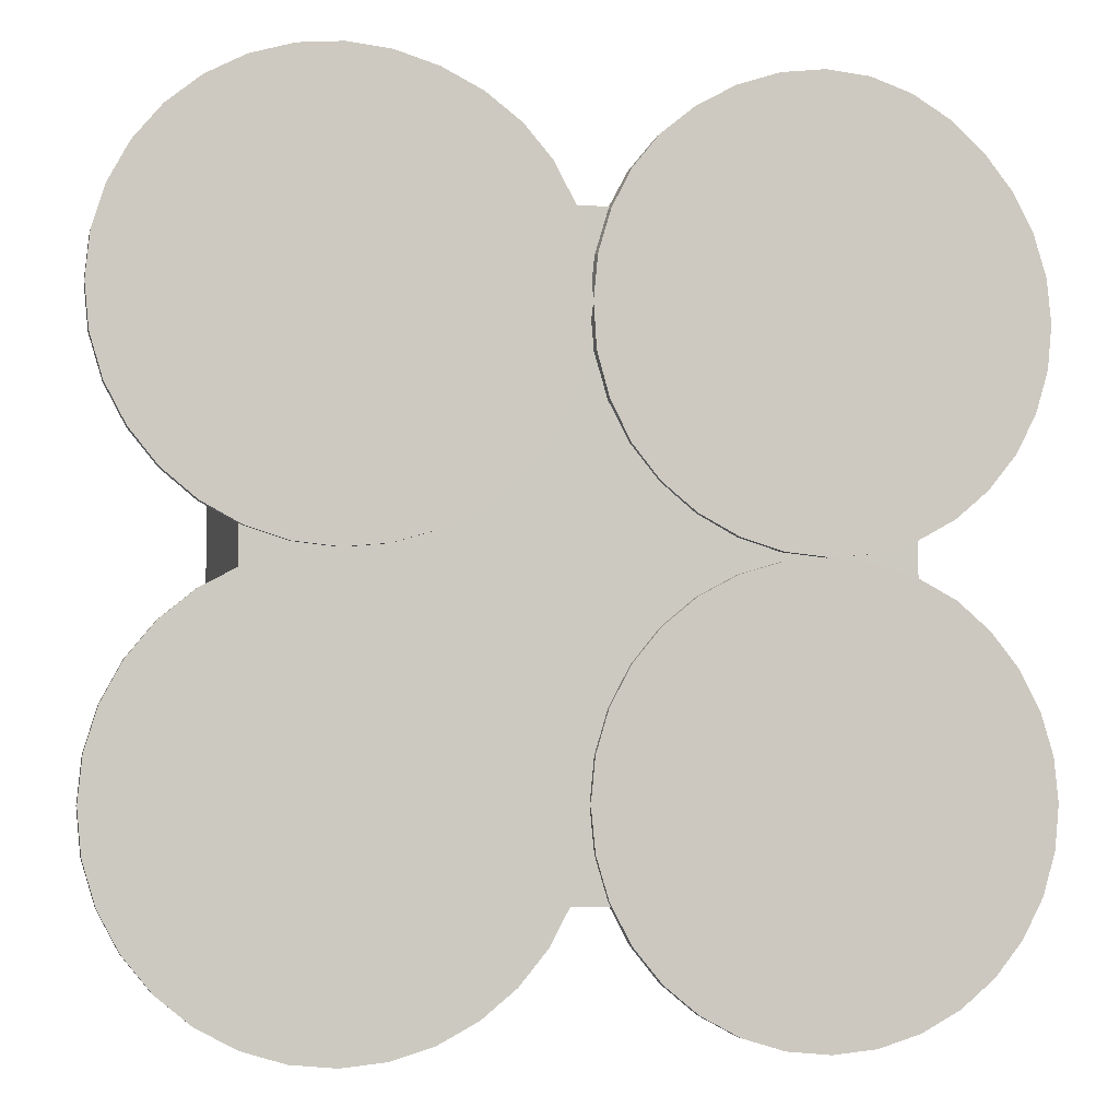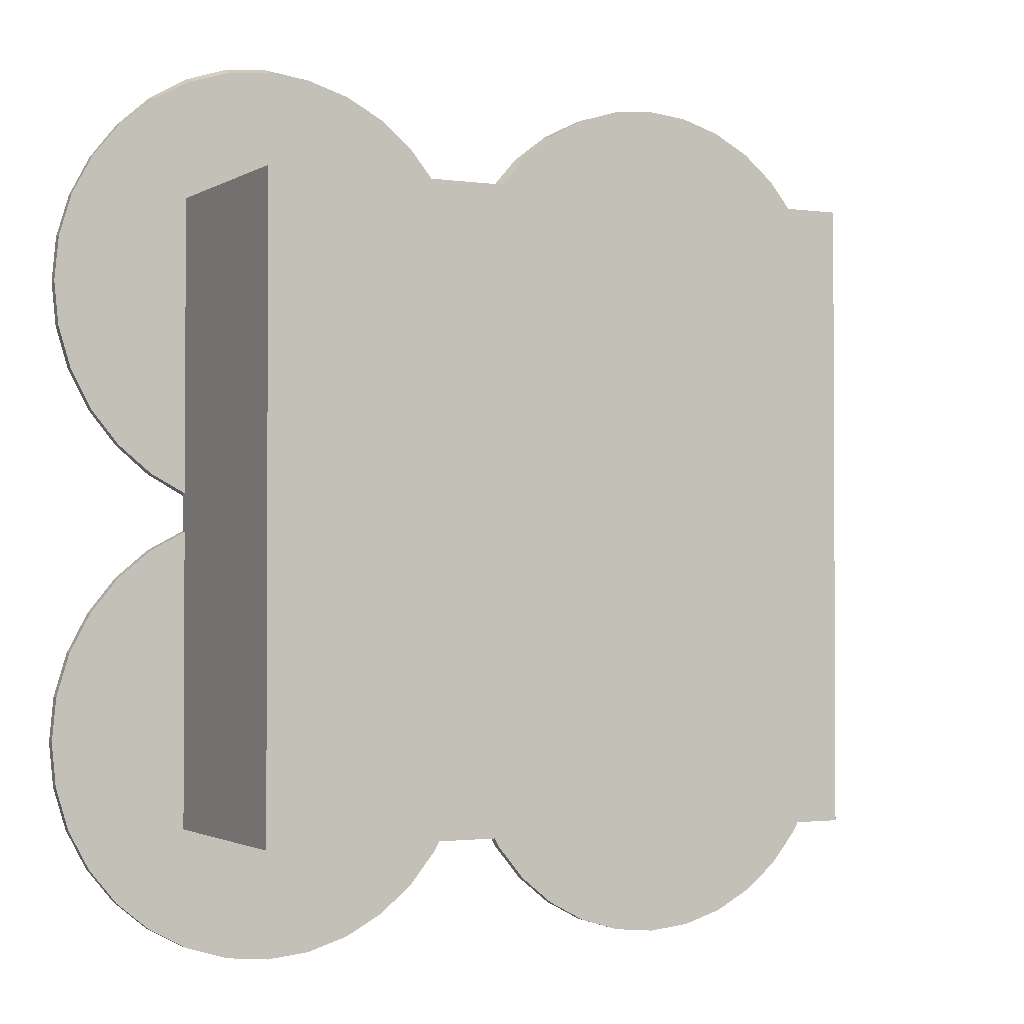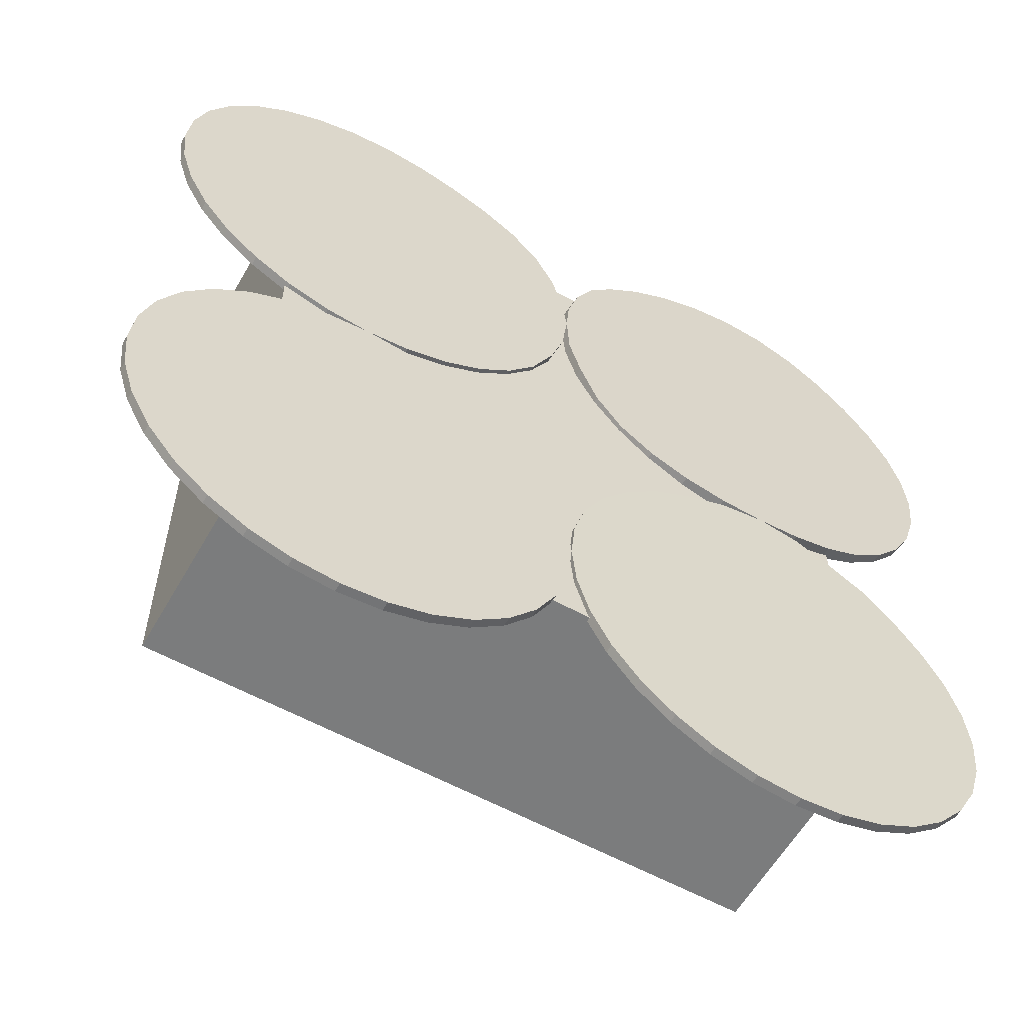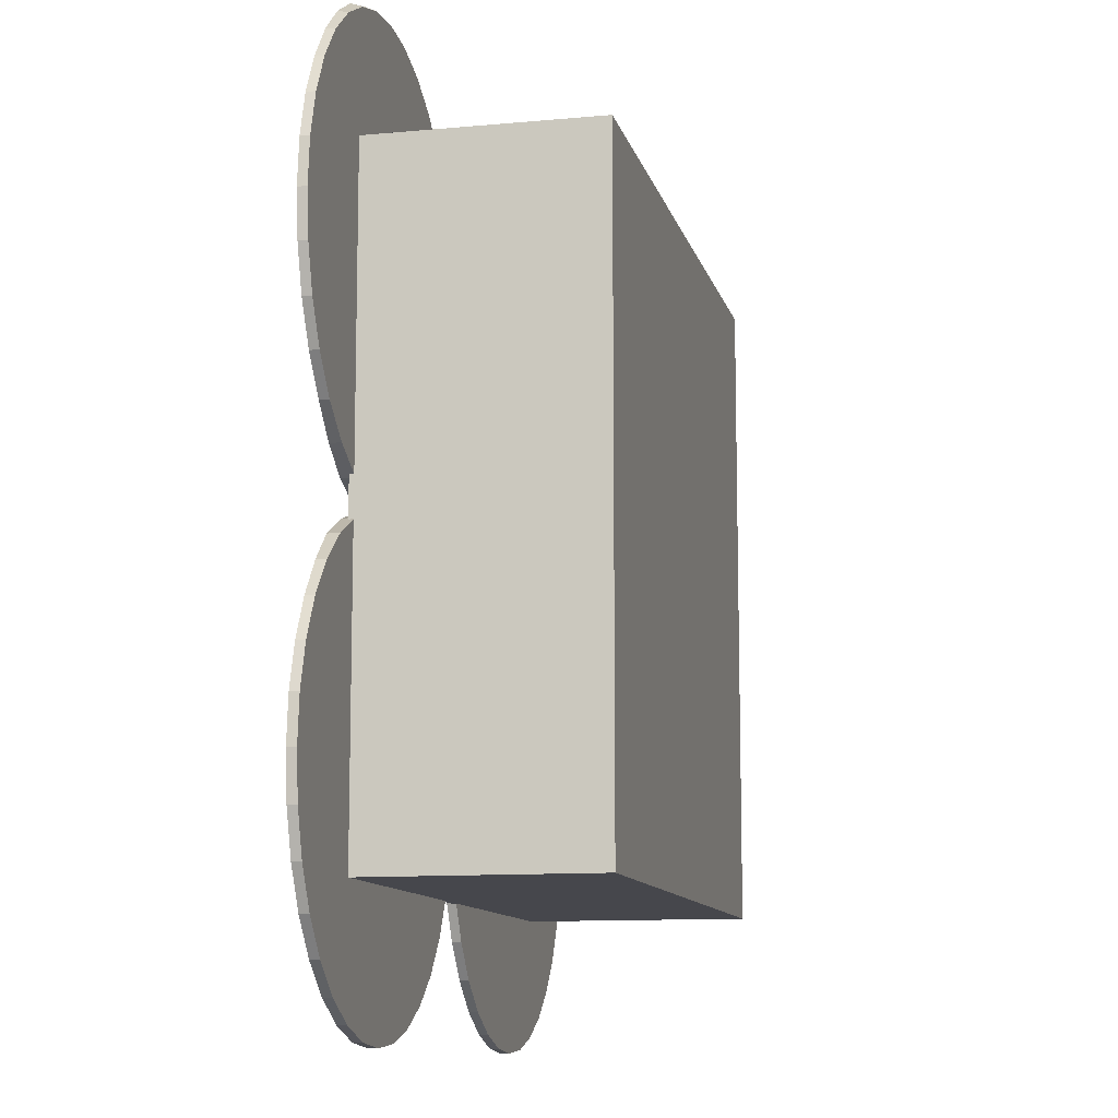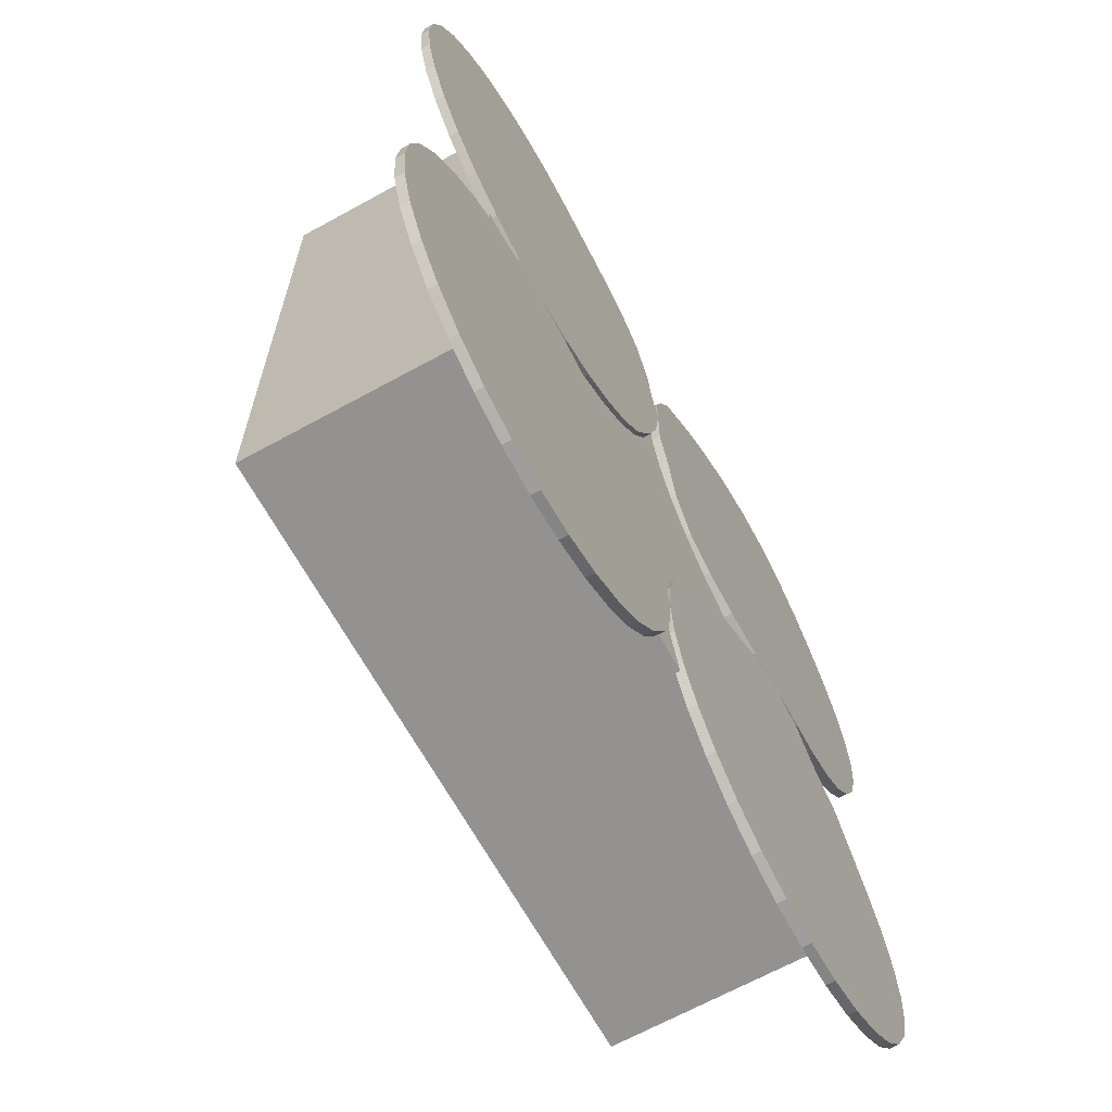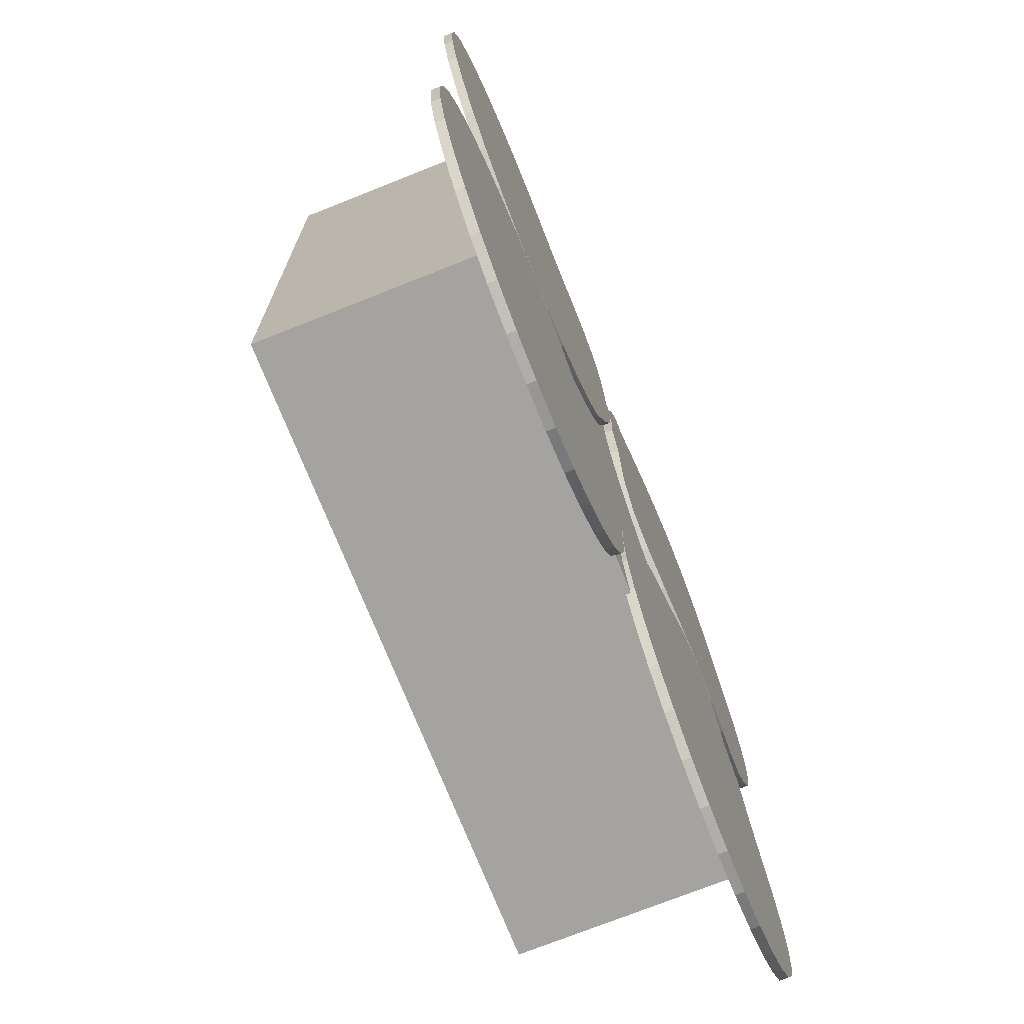
<metadata>
{"format":"obj","ext":"obj","renderer":"f3d","projection":"perspective","resolution":1024,"background":"white","views":[{"elev":-4.7,"azim":165.5,"up":"+Z"},{"elev":-1.7,"azim":-27.5,"up":"+Z"},{"elev":-58.6,"azim":150.4,"up":"+Z"},{"elev":-11.0,"azim":-77.0,"up":"+Z"},{"elev":-66.5,"azim":118.9,"up":"+Z"},{"elev":-73.0,"azim":111.7,"up":"+Z"}]}
</metadata>
<code>
o Cylinder.001
v 0.5 0.24 -1
v 0.5 0.26 -1
v 0.5975 0.24 -0.9904
v 0.5975 0.26 -0.9904
v 0.6913 0.24 -0.9619
v 0.6913 0.26 -0.9619
v 0.7778 0.24 -0.9157
v 0.7778 0.26 -0.9157
v 0.8536 0.24 -0.8536
v 0.8536 0.26 -0.8536
v 0.9157 0.24 -0.7778
v 0.9157 0.26 -0.7778
v 0.9619 0.24 -0.6913
v 0.9619 0.26 -0.6913
v 0.9904 0.24 -0.5975
v 0.9904 0.26 -0.5975
v 1 0.24 -0.5
v 1 0.26 -0.5
v 0.9904 0.24 -0.4025
v 0.9904 0.26 -0.4025
v 0.9619 0.24 -0.3087
v 0.9619 0.26 -0.3087
v 0.9157 0.24 -0.2222
v 0.9157 0.26 -0.2222
v 0.8536 0.24 -0.1464
v 0.8536 0.26 -0.1464
v 0.7778 0.24 -0.08427
v 0.7778 0.26 -0.08427
v 0.6913 0.24 -0.03806
v 0.6913 0.26 -0.03806
v 0.5975 0.24 -0.009607
v 0.5975 0.26 -0.009607
v 0.5 0.24 0
v 0.5 0.26 0
v 0.4025 0.24 -0.009607
v 0.4025 0.26 -0.009607
v 0.3087 0.24 -0.03806
v 0.3087 0.26 -0.03806
v 0.2222 0.24 -0.08427
v 0.2222 0.26 -0.08427
v 0.1464 0.24 -0.1464
v 0.1464 0.26 -0.1464
v 0.08427 0.24 -0.2222
v 0.08427 0.26 -0.2222
v 0.03806 0.24 -0.3087
v 0.03806 0.26 -0.3087
v 0.009607 0.24 -0.4025
v 0.009607 0.26 -0.4025
v 0 0.24 -0.5
v 0 0.26 -0.5
v 0.009607 0.24 -0.5975
v 0.009607 0.26 -0.5975
v 0.03806 0.24 -0.6913
v 0.03806 0.26 -0.6913
v 0.08427 0.24 -0.7778
v 0.08427 0.26 -0.7778
v 0.1464 0.24 -0.8536
v 0.1464 0.26 -0.8536
v 0.2222 0.24 -0.9157
v 0.2222 0.26 -0.9157
v 0.3087 0.24 -0.9619
v 0.3087 0.26 -0.9619
v 0.4025 0.24 -0.9904
v 0.4025 0.26 -0.9904
v 0.7 0.25 -0.7
v 0.7 -0.25 -0.7
v 0.7 0.25 0.7
v 0.7 -0.25 0.7
v -0.7 0.25 -0.7
v -0.7 -0.25 -0.7
v -0.7 0.25 0.7
v -0.7 -0.25 0.7
v 0.5 0.24 0
v 0.5 0.26 0
v 0.5975 0.24 0.009607
v 0.5975 0.26 0.009607
v 0.6913 0.24 0.03806
v 0.6913 0.26 0.03806
v 0.7778 0.24 0.08427
v 0.7778 0.26 0.08427
v 0.8536 0.24 0.1464
v 0.8536 0.26 0.1464
v 0.9157 0.24 0.2222
v 0.9157 0.26 0.2222
v 0.9619 0.24 0.3087
v 0.9619 0.26 0.3087
v 0.9904 0.24 0.4025
v 0.9904 0.26 0.4025
v 1 0.24 0.5
v 1 0.26 0.5
v 0.9904 0.24 0.5975
v 0.9904 0.26 0.5975
v 0.9619 0.24 0.6913
v 0.9619 0.26 0.6913
v 0.9157 0.24 0.7778
v 0.9157 0.26 0.7778
v 0.8536 0.24 0.8536
v 0.8536 0.26 0.8536
v 0.7778 0.24 0.9157
v 0.7778 0.26 0.9157
v 0.6913 0.24 0.9619
v 0.6913 0.26 0.9619
v 0.5975 0.24 0.9904
v 0.5975 0.26 0.9904
v 0.5 0.24 1
v 0.5 0.26 1
v 0.4025 0.24 0.9904
v 0.4025 0.26 0.9904
v 0.3087 0.24 0.9619
v 0.308 0.261 0.9624
v 0.2222 0.24 0.9157
v 0.2192 0.2641 0.9176
v 0.1464 0.24 0.8536
v 0.1408 0.2678 0.857
v 0.08427 0.24 0.7778
v 0.077 0.27 0.7822
v 0.03806 0.24 0.6913
v 0.0312 0.2694 0.6956
v 0.009607 0.24 0.5975
v 0.004901 0.2674 0.6005
v 0 0.24 0.5
v -0.003261 0.2728 0.5035
v 0.009607 0.24 0.4025
v 0.008257 0.2695 0.4047
v 0.03806 0.24 0.3087
v 0.0382 0.2679 0.3093
v 0.08427 0.24 0.2222
v 0.08436 0.261 0.2222
v 0.1464 0.24 0.1464
v 0.1464 0.26 0.1464
v 0.2222 0.24 0.08427
v 0.2222 0.26 0.08427
v 0.3087 0.24 0.03806
v 0.3087 0.26 0.03806
v 0.4025 0.24 0.009607
v 0.4025 0.26 0.009607
v -0.5 0.24 0
v -0.5001 0.2762 -0.001687
v -0.4025 0.24 0.009607
v -0.4025 0.274 0.008148
v -0.3087 0.24 0.03806
v -0.3087 0.2691 0.03712
v -0.2222 0.24 0.08427
v -0.2222 0.2638 0.08388
v -0.1464 0.24 0.1464
v -0.1464 0.2604 0.1464
v -0.08427 0.24 0.2222
v -0.08398 0.2626 0.2221
v -0.03806 0.24 0.3087
v -0.03753 0.2699 0.309
v -0.009607 0.24 0.4025
v -0.01081 0.269 0.4046
v 0 0.24 0.5
v -0.003261 0.2728 0.5035
v -0.009607 0.24 0.5975
v -0.01387 0.2676 0.6005
v -0.03806 0.24 0.6913
v -0.04198 0.2666 0.694
v -0.08427 0.24 0.7778
v -0.08617 0.2651 0.7794
v -0.1464 0.24 0.8536
v -0.1465 0.2602 0.8536
v -0.2222 0.24 0.9157
v -0.2223 0.2601 0.9159
v -0.3087 0.24 0.9619
v -0.3093 0.261 0.9647
v -0.4025 0.24 0.9904
v -0.4039 0.2624 0.997
v -0.5 0.24 1
v -0.5021 0.2635 1.01
v -0.5975 0.24 0.9904
v -0.5999 0.2638 1.001
v -0.6913 0.24 0.9619
v -0.6932 0.2631 0.9707
v -0.7778 0.24 0.9157
v -0.7789 0.2618 0.9207
v -0.8536 0.24 0.8536
v -0.8539 0.2605 0.855
v -0.9157 0.24 0.7778
v -0.9157 0.26 0.7778
v -0.9619 0.24 0.6913
v -0.9619 0.26 0.6913
v -0.9904 0.24 0.5975
v -0.9904 0.26 0.5975
v -1 0.24 0.5
v -1 0.26 0.5
v -0.9904 0.24 0.4025
v -0.9904 0.26 0.4025
v -0.9619 0.24 0.3087
v -0.9619 0.26 0.3087
v -0.9157 0.24 0.2222
v -0.9157 0.26 0.2222
v -0.8536 0.24 0.1464
v -0.8536 0.2606 0.1464
v -0.7778 0.24 0.08427
v -0.7778 0.2647 0.08387
v -0.6913 0.24 0.03806
v -0.6914 0.2695 0.03707
v -0.5975 0.24 0.009607
v -0.5976 0.2743 0.008117
v -0.5 0.24 -1
v -0.5 0.26 -1
v -0.4025 0.24 -0.9904
v -0.4025 0.26 -0.9904
v -0.3087 0.24 -0.9619
v -0.3087 0.26 -0.9619
v -0.2222 0.24 -0.9157
v -0.2222 0.26 -0.9157
v -0.1464 0.24 -0.8536
v -0.1464 0.26 -0.8536
v -0.08427 0.24 -0.7778
v -0.08427 0.26 -0.7778
v -0.03806 0.24 -0.6913
v -0.03806 0.26 -0.6913
v -0.009607 0.24 -0.5975
v -0.009607 0.26 -0.5975
v 0 0.24 -0.5
v 0 0.26 -0.5
v -0.009607 0.24 -0.4025
v -0.009607 0.26 -0.4025
v -0.03806 0.24 -0.3087
v -0.03806 0.26 -0.3087
v -0.08427 0.24 -0.2222
v -0.08427 0.26 -0.2222
v -0.1464 0.24 -0.1464
v -0.1465 0.2602 -0.1464
v -0.2222 0.24 -0.08427
v -0.2224 0.2642 -0.08407
v -0.3087 0.24 -0.03806
v -0.3087 0.2665 -0.03874
v -0.4025 0.24 -0.009607
v -0.4025 0.2731 -0.01097
v -0.5 0.24 0
v -0.5001 0.2762 -0.001687
v -0.5975 0.24 -0.009607
v -0.5976 0.2733 -0.011
v -0.6913 0.24 -0.03806
v -0.6914 0.2669 -0.03877
v -0.7778 0.24 -0.08427
v -0.778 0.2661 -0.08416
v -0.8536 0.24 -0.1464
v -0.8536 0.2615 -0.1463
v -0.9157 0.24 -0.2222
v -0.9157 0.26 -0.2222
v -0.9619 0.24 -0.3087
v -0.9619 0.26 -0.3087
v -0.9904 0.24 -0.4025
v -0.9904 0.26 -0.4025
v -1 0.24 -0.5
v -1 0.26 -0.5
v -0.9904 0.24 -0.5975
v -0.9904 0.26 -0.5975
v -0.9619 0.24 -0.6913
v -0.9619 0.26 -0.6913
v -0.9157 0.24 -0.7778
v -0.9157 0.26 -0.7778
v -0.8536 0.24 -0.8536
v -0.8536 0.26 -0.8536
v -0.7778 0.24 -0.9157
v -0.7778 0.26 -0.9157
v -0.6913 0.24 -0.9619
v -0.6913 0.26 -0.9619
v -0.5975 0.24 -0.9904
v -0.5975 0.26 -0.9904
f 1 2 4 3
f 3 4 6 5
f 5 6 8 7
f 7 8 10 9
f 9 10 12 11
f 11 12 14 13
f 13 14 16 15
f 15 16 18 17
f 17 18 20 19
f 19 20 22 21
f 21 22 24 23
f 23 24 26 25
f 25 26 28 27
f 27 28 30 29
f 29 30 32 31
f 31 32 34 33
f 33 34 36 35
f 35 36 38 37
f 37 38 40 39
f 39 40 42 41
f 41 42 44 43
f 43 44 46 45
f 45 46 48 47
f 47 48 50 49
f 49 50 52 51
f 51 52 54 53
f 53 54 56 55
f 55 56 58 57
f 57 58 60 59
f 59 60 62 61
f 4 2 64 62 60 58 56 54 52 50 48 46 44 42 40 38 36 34 32 30 28 26 24 22 20 18 16 14 12 10 8 6
f 61 62 64 63
f 63 64 2 1
f 1 3 5 7 9 11 13 15 17 19 21 23 25 27 29 31 33 35 37 39 41 43 45 47 49 51 53 55 57 59 61 63
f 65 69 71 67
f 68 67 71 72
f 72 71 69 70
f 70 66 68 72
f 66 65 67 68
f 70 69 65 66
f 73 74 76 75
f 75 76 78 77
f 77 78 80 79
f 79 80 82 81
f 81 82 84 83
f 83 84 86 85
f 85 86 88 87
f 87 88 90 89
f 89 90 92 91
f 91 92 94 93
f 93 94 96 95
f 95 96 98 97
f 97 98 100 99
f 99 100 102 101
f 101 102 104 103
f 103 104 106 105
f 105 106 108 107
f 107 108 110 109
f 109 110 112 111
f 111 112 114 113
f 113 114 116 115
f 115 116 118 117
f 117 118 120 119
f 119 120 122 121
f 121 122 124 123
f 123 124 126 125
f 125 126 128 127
f 127 128 130 129
f 129 130 132 131
f 131 132 134 133
f 76 74 136 134 132 130 128 126 124 122 120 118 116 114 112 110 108 106 104 102 100 98 96 94 92 90 88 86 84 82 80 78
f 133 134 136 135
f 135 136 74 73
f 73 75 77 79 81 83 85 87 89 91 93 95 97 99 101 103 105 107 109 111 113 115 117 119 121 123 125 127 129 131 133 135
f 137 138 140 139
f 139 140 142 141
f 141 142 144 143
f 143 144 146 145
f 145 146 148 147
f 147 148 150 149
f 149 150 152 151
f 151 152 154 153
f 153 154 156 155
f 155 156 158 157
f 157 158 160 159
f 159 160 162 161
f 161 162 164 163
f 163 164 166 165
f 165 166 168 167
f 167 168 170 169
f 169 170 172 171
f 171 172 174 173
f 173 174 176 175
f 175 176 178 177
f 177 178 180 179
f 179 180 182 181
f 181 182 184 183
f 183 184 186 185
f 185 186 188 187
f 187 188 190 189
f 189 190 192 191
f 191 192 194 193
f 193 194 196 195
f 195 196 198 197
f 140 138 200 198 196 194 192 190 188 186 184 182 180 178 176 174 172 170 168 166 164 162 160 158 156 154 152 150 148 146 144 142
f 197 198 200 199
f 199 200 138 137
f 137 139 141 143 145 147 149 151 153 155 157 159 161 163 165 167 169 171 173 175 177 179 181 183 185 187 189 191 193 195 197 199
f 201 202 204 203
f 203 204 206 205
f 205 206 208 207
f 207 208 210 209
f 209 210 212 211
f 211 212 214 213
f 213 214 216 215
f 215 216 218 217
f 217 218 220 219
f 219 220 222 221
f 221 222 224 223
f 223 224 226 225
f 225 226 228 227
f 227 228 230 229
f 229 230 232 231
f 231 232 234 233
f 233 234 236 235
f 235 236 238 237
f 237 238 240 239
f 239 240 242 241
f 241 242 244 243
f 243 244 246 245
f 245 246 248 247
f 247 248 250 249
f 249 250 252 251
f 251 252 254 253
f 253 254 256 255
f 255 256 258 257
f 257 258 260 259
f 259 260 262 261
f 204 202 264 262 260 258 256 254 252 250 248 246 244 242 240 238 236 234 232 230 228 226 224 222 220 218 216 214 212 210 208 206
f 261 262 264 263
f 263 264 202 201
f 201 203 205 207 209 211 213 215 217 219 221 223 225 227 229 231 233 235 237 239 241 243 245 247 249 251 253 255 257 259 261 263

</code>
